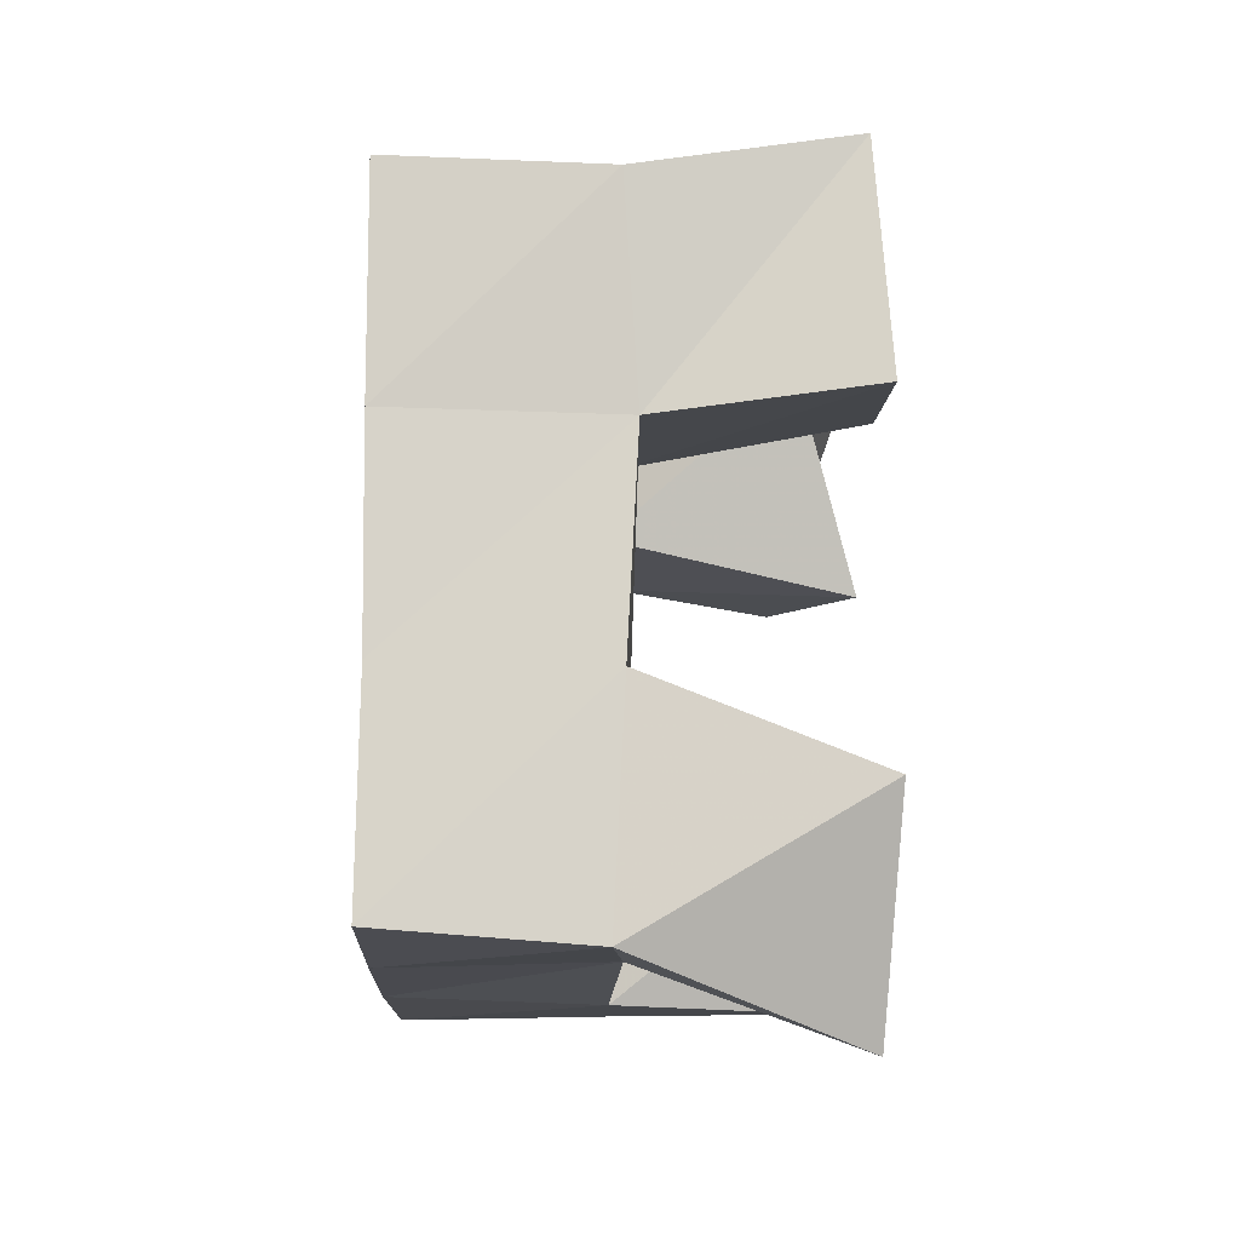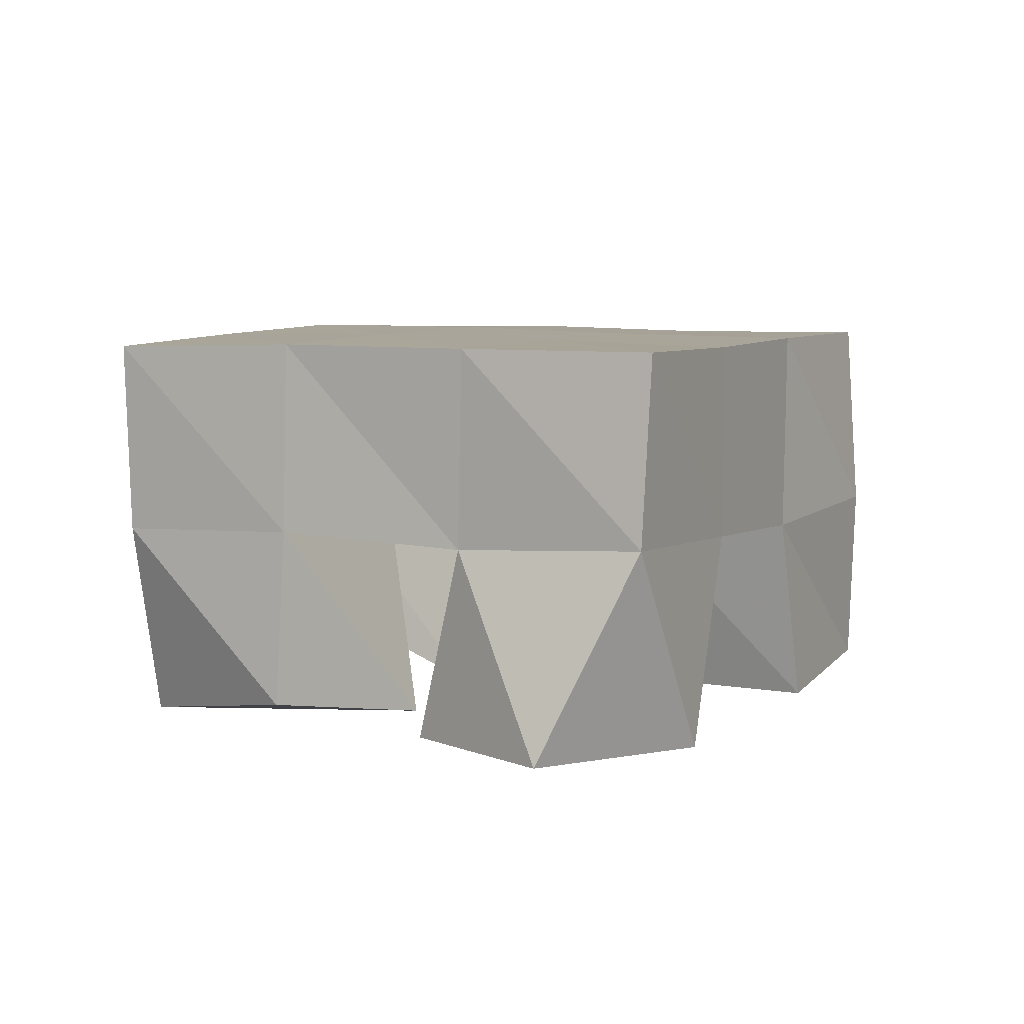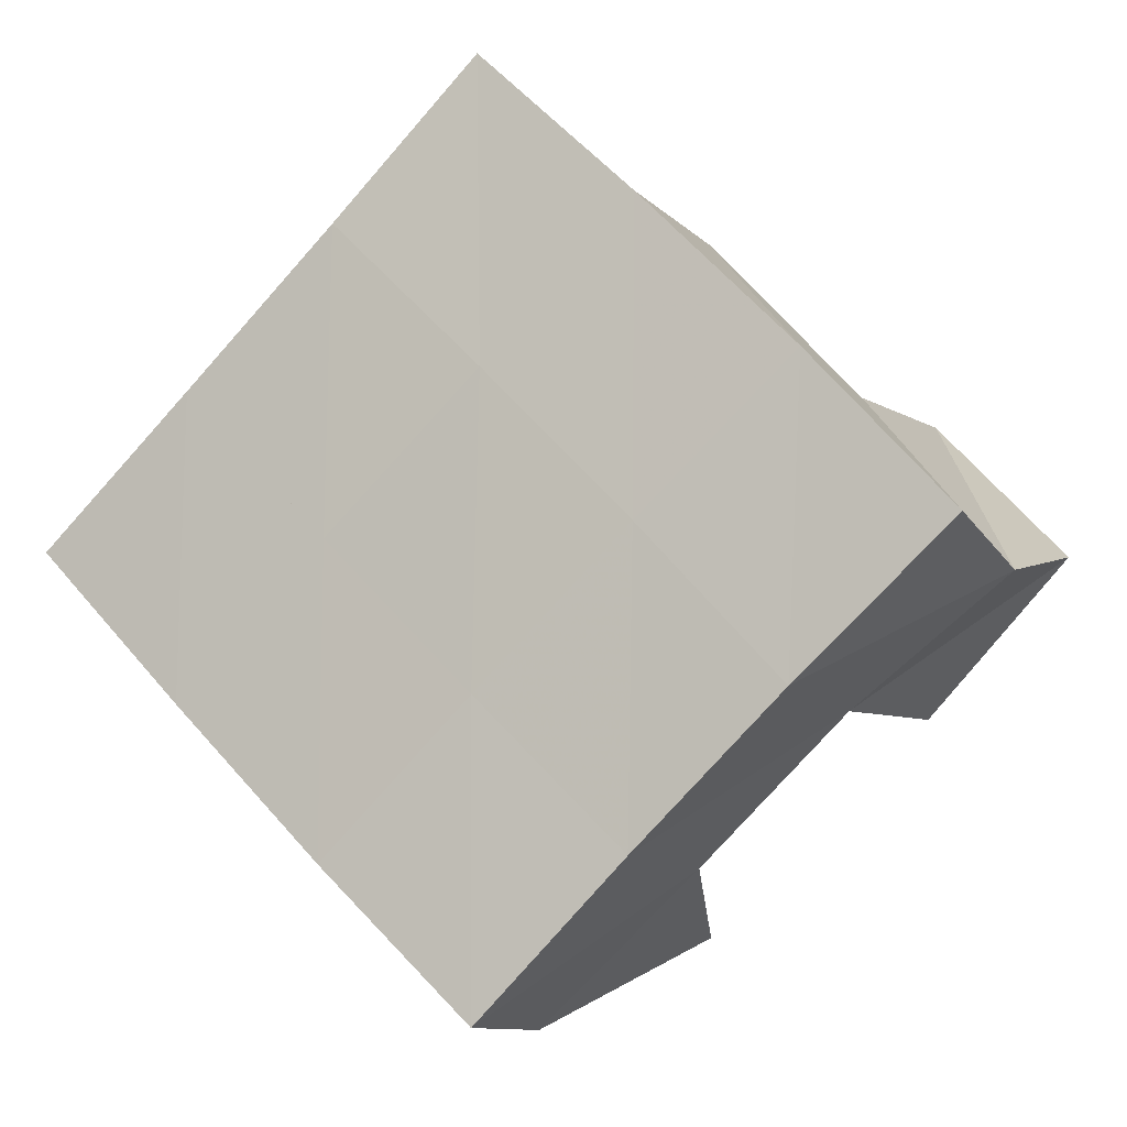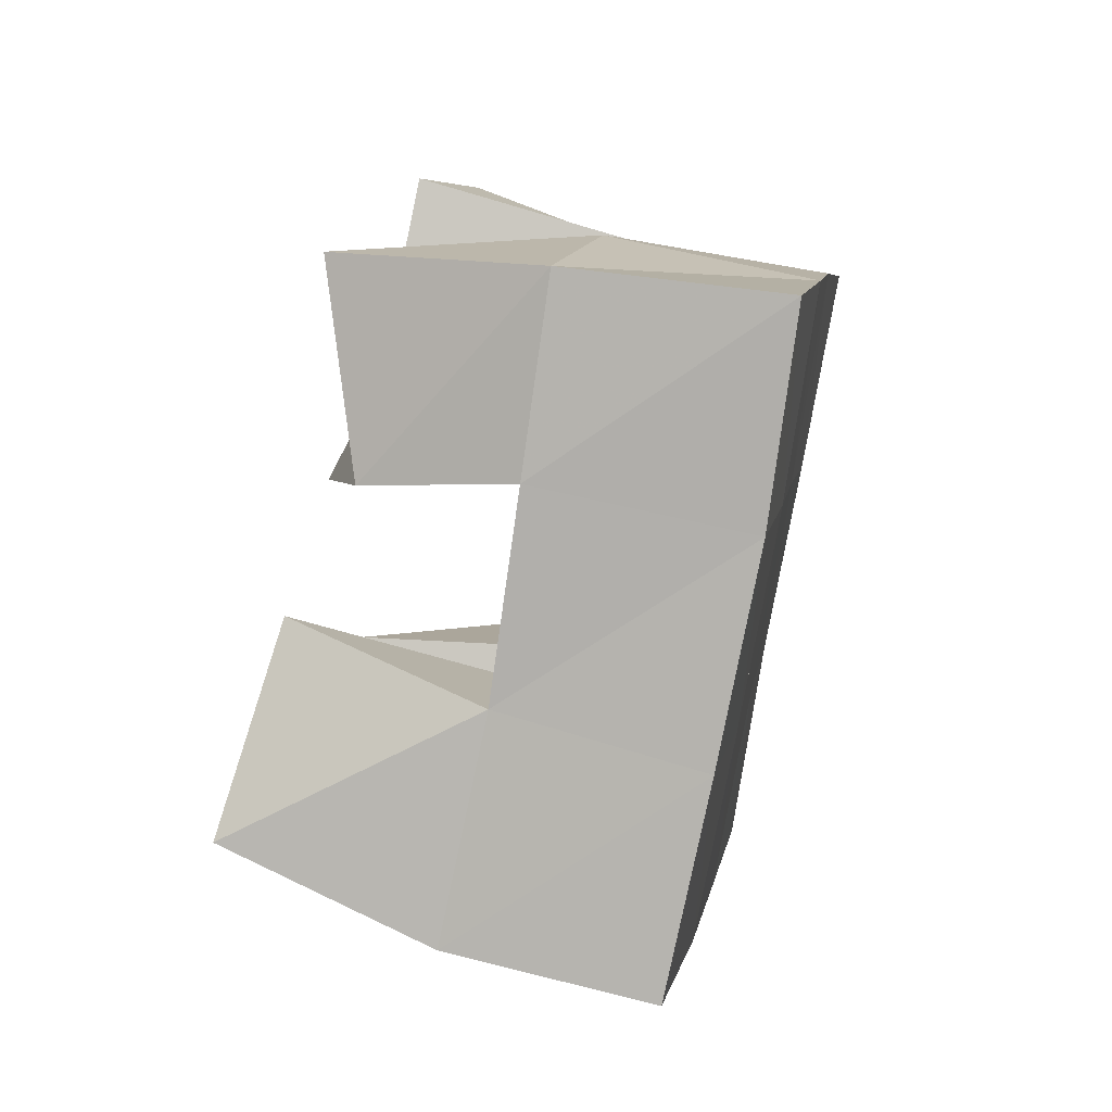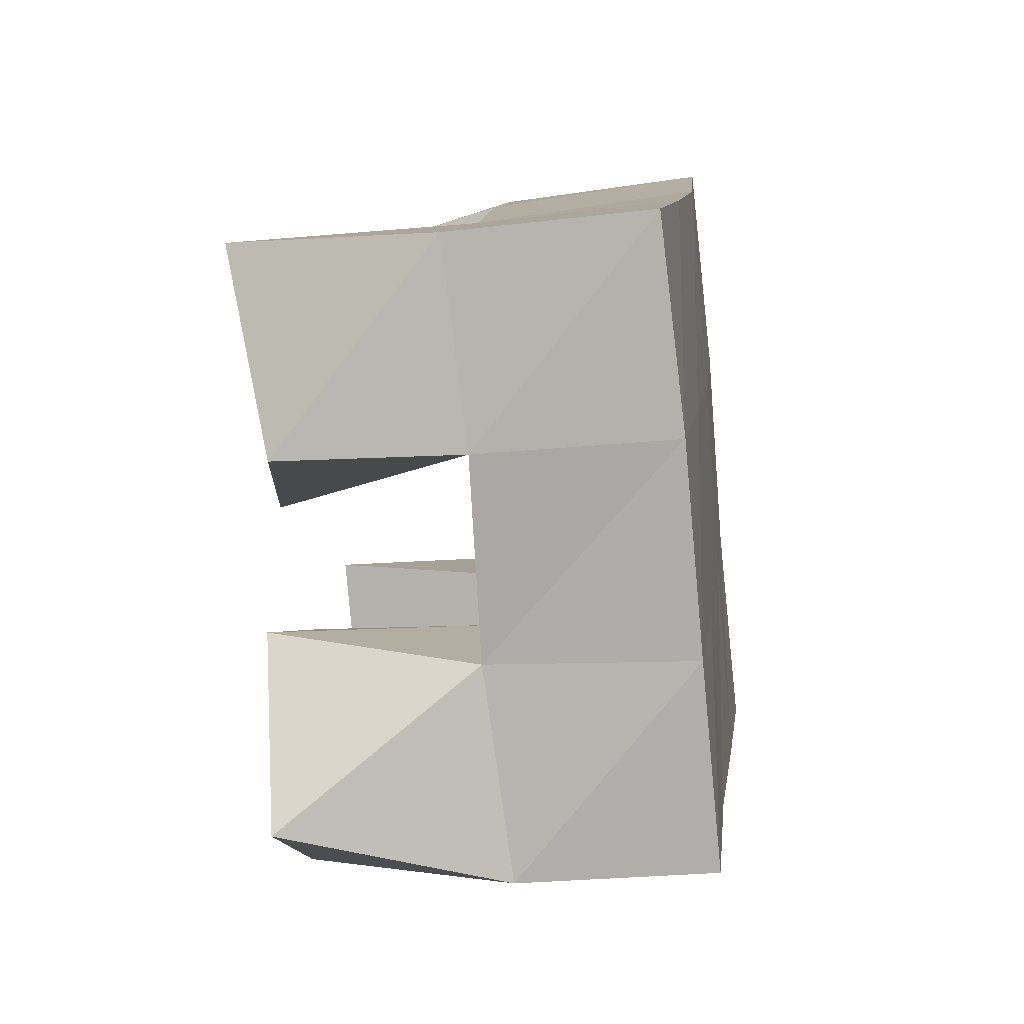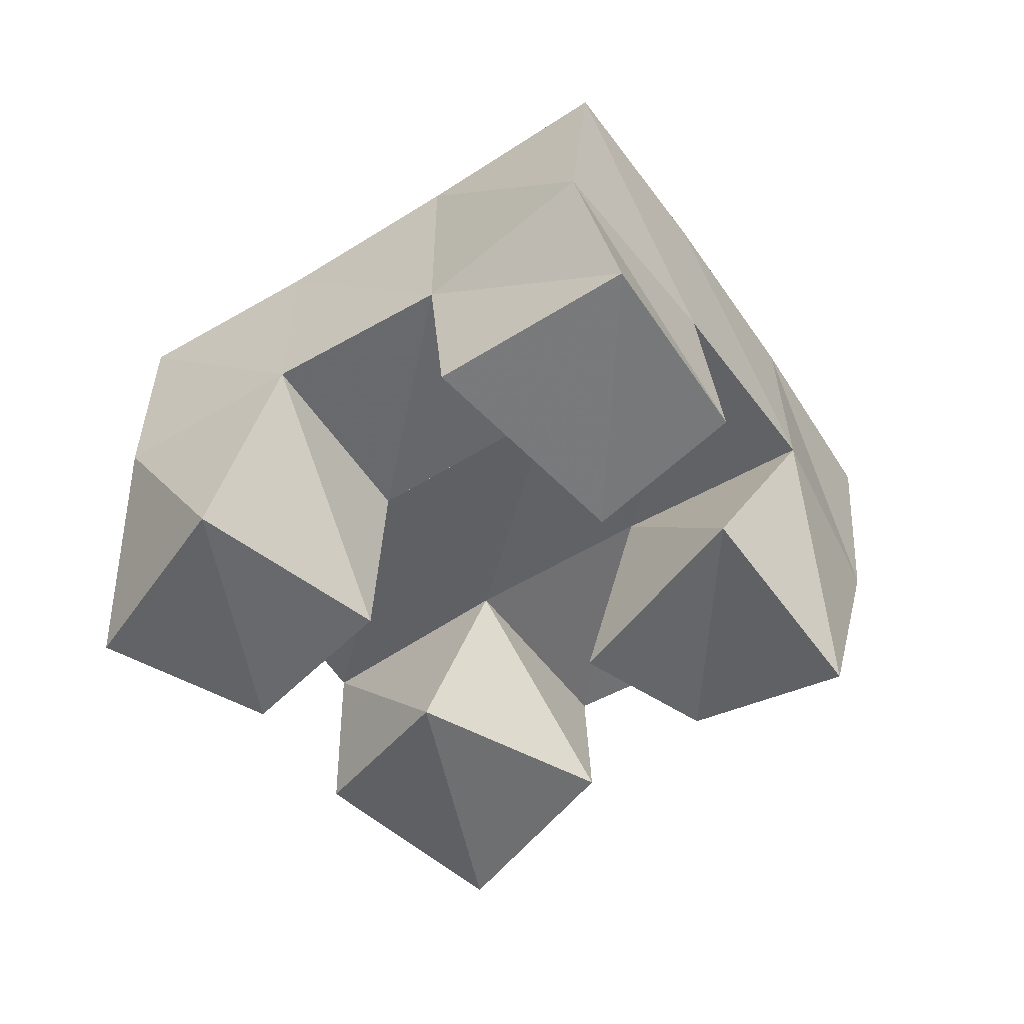
<metadata>
{"format":"obj","ext":"obj","renderer":"f3d","projection":"perspective","resolution":1024,"background":"white","views":[{"elev":-59.3,"azim":-91.2,"up":"+Z"},{"elev":6.0,"azim":160.4,"up":"+Y"},{"elev":-9.3,"azim":-159.4,"up":"+Z"},{"elev":54.2,"azim":103.1,"up":"+Z"},{"elev":-34.3,"azim":98.1,"up":"+Z"},{"elev":-53.0,"azim":-102.7,"up":"+Y"}]}
</metadata>
<code>
v 1.86 0.1023 0.6082
v 1.833 0.1532 0.6058
v 1.874 0.102 0.6528
v 1.866 0.1505 0.6447
v 1.809 0.1 0.6274
v 1.796 0.1514 0.6415
v 1.837 0.1049 0.6758
v 1.83 0.15 0.6773
v 1.835 0.1 0.7352
v 1.828 0.1556 0.7475
v 1.863 0.1168 0.7741
v 1.863 0.1525 0.7849
v 1.793 0.1141 0.7616
v 1.791 0.154 0.7844
v 1.825 0.1011 0.8024
v 1.83 0.1513 0.8156
v 1.754 0.1012 0.6783
v 1.761 0.1496 0.6757
v 1.788 0.1 0.7269
v 1.793 0.1528 0.7147
v 1.719 0.1059 0.7146
v 1.722 0.1536 0.7047
v 1.751 0.1 0.7492
v 1.756 0.1524 0.7459
v 1.905 0.1077 0.6782
v 1.903 0.1528 0.6772
v 1.926 0.1 0.725
v 1.935 0.1511 0.7145
v 1.862 0.1 0.696
v 1.864 0.1554 0.7127
v 1.881 0.1044 0.7476
v 1.896 0.1533 0.7504
v 1.83 0.2002 0.6066
v 1.866 0.2005 0.6414
v 1.796 0.2002 0.6419
v 1.83 0.2014 0.6767
v 1.76 0.2014 0.6756
v 1.794 0.2021 0.7119
v 1.723 0.202 0.7094
v 1.757 0.2018 0.7465
v 1.902 0.201 0.6774
v 1.865 0.2025 0.7124
v 1.828 0.2035 0.7477
v 1.793 0.203 0.7835
v 1.937 0.1999 0.7139
v 1.9 0.2022 0.7483
v 1.863 0.2038 0.7833
v 1.829 0.2026 0.819
f 1 2 4
f 3 1 4
f 2 6 8
f 4 2 8
f 6 5 7
f 8 6 7
f 5 1 3
f 7 5 3
f 8 7 3
f 4 8 3
f 2 1 5
f 6 2 5
f 9 10 12
f 11 9 12
f 10 14 16
f 12 10 16
f 14 13 15
f 16 14 15
f 13 9 11
f 15 13 11
f 16 15 11
f 12 16 11
f 10 9 13
f 14 10 13
f 17 18 20
f 19 17 20
f 18 22 24
f 20 18 24
f 22 21 23
f 24 22 23
f 21 17 19
f 23 21 19
f 24 23 19
f 20 24 19
f 18 17 21
f 22 18 21
f 25 26 28
f 27 25 28
f 26 30 32
f 28 26 32
f 30 29 31
f 32 30 31
f 29 25 27
f 31 29 27
f 32 31 27
f 28 32 27
f 26 25 29
f 30 26 29
f 2 33 34
f 4 2 34
f 33 35 36
f 34 33 36
f 35 6 8
f 36 35 8
f 6 2 4
f 8 6 4
f 36 8 4
f 34 36 4
f 33 2 6
f 35 33 6
f 6 35 36
f 8 6 36
f 35 37 38
f 36 35 38
f 37 18 20
f 38 37 20
f 18 6 8
f 20 18 8
f 38 20 8
f 36 38 8
f 35 6 18
f 37 35 18
f 18 37 38
f 20 18 38
f 37 39 40
f 38 37 40
f 39 22 24
f 40 39 24
f 22 18 20
f 24 22 20
f 40 24 20
f 38 40 20
f 37 18 22
f 39 37 22
f 4 34 41
f 26 4 41
f 34 36 42
f 41 34 42
f 36 8 30
f 42 36 30
f 8 4 26
f 30 8 26
f 42 30 26
f 41 42 26
f 34 4 8
f 36 34 8
f 8 36 42
f 30 8 42
f 36 38 43
f 42 36 43
f 38 20 10
f 43 38 10
f 20 8 30
f 10 20 30
f 43 10 30
f 42 43 30
f 36 8 20
f 38 36 20
f 20 38 43
f 10 20 43
f 38 40 44
f 43 38 44
f 40 24 14
f 44 40 14
f 24 20 10
f 14 24 10
f 44 14 10
f 43 44 10
f 38 20 24
f 40 38 24
f 26 41 45
f 28 26 45
f 41 42 46
f 45 41 46
f 42 30 32
f 46 42 32
f 30 26 28
f 32 30 28
f 46 32 28
f 45 46 28
f 41 26 30
f 42 41 30
f 30 42 46
f 32 30 46
f 42 43 47
f 46 42 47
f 43 10 12
f 47 43 12
f 10 30 32
f 12 10 32
f 47 12 32
f 46 47 32
f 42 30 10
f 43 42 10
f 10 43 47
f 12 10 47
f 43 44 48
f 47 43 48
f 44 14 16
f 48 44 16
f 14 10 12
f 16 14 12
f 48 16 12
f 47 48 12
f 43 10 14
f 44 43 14

</code>
